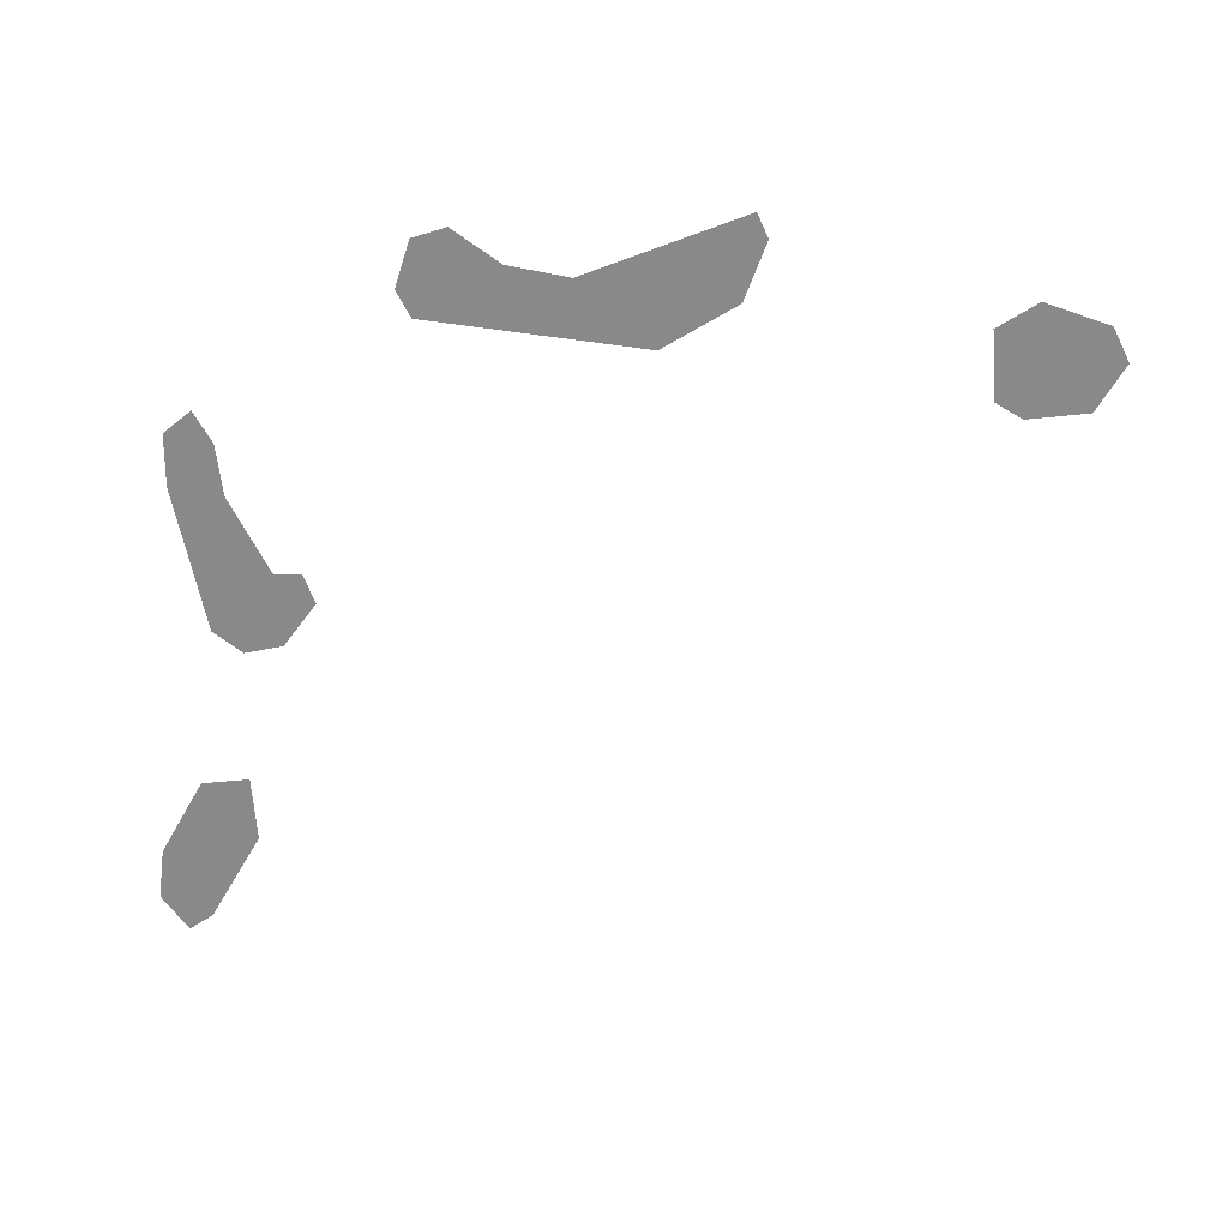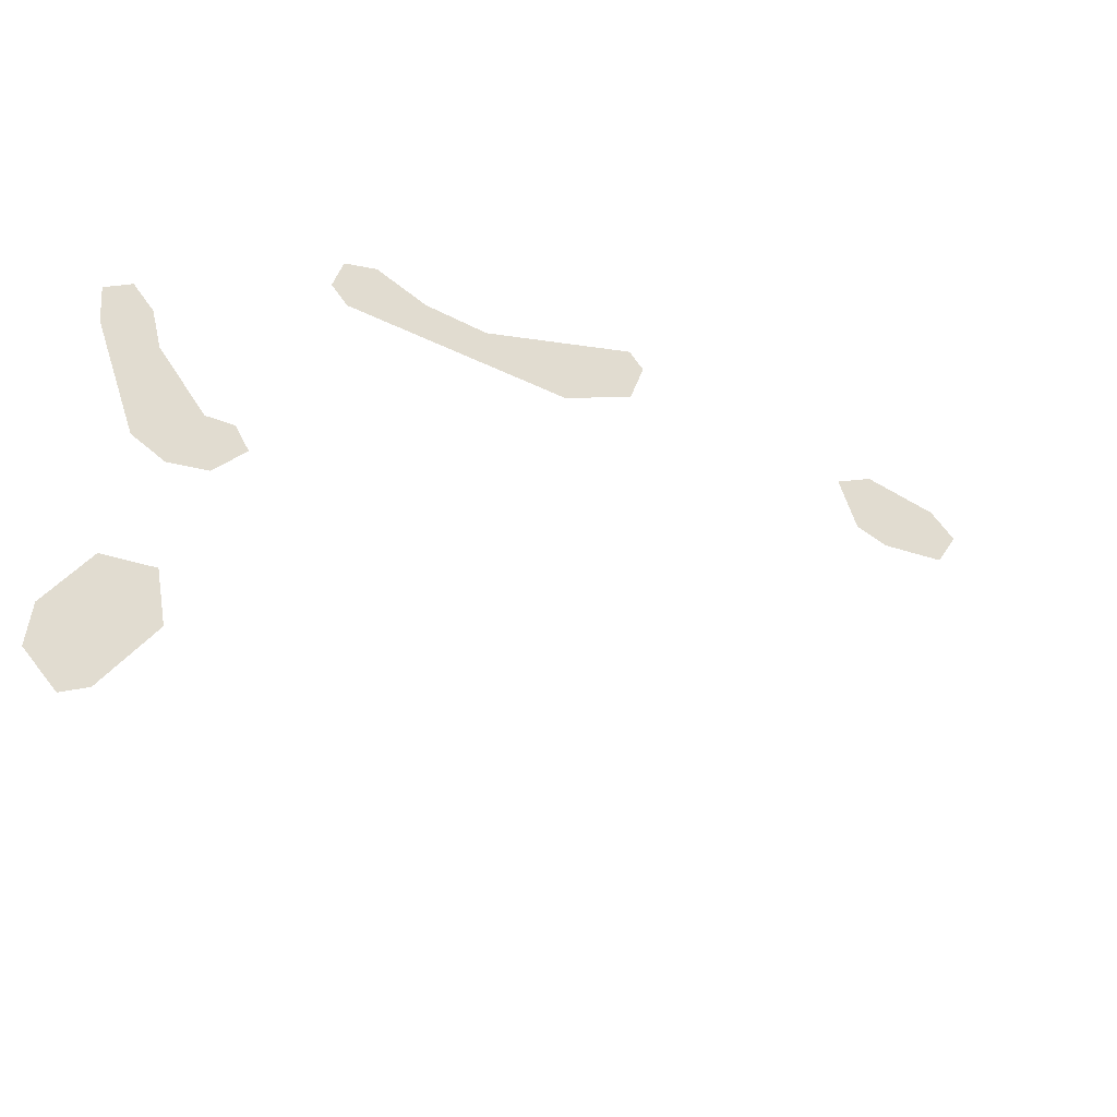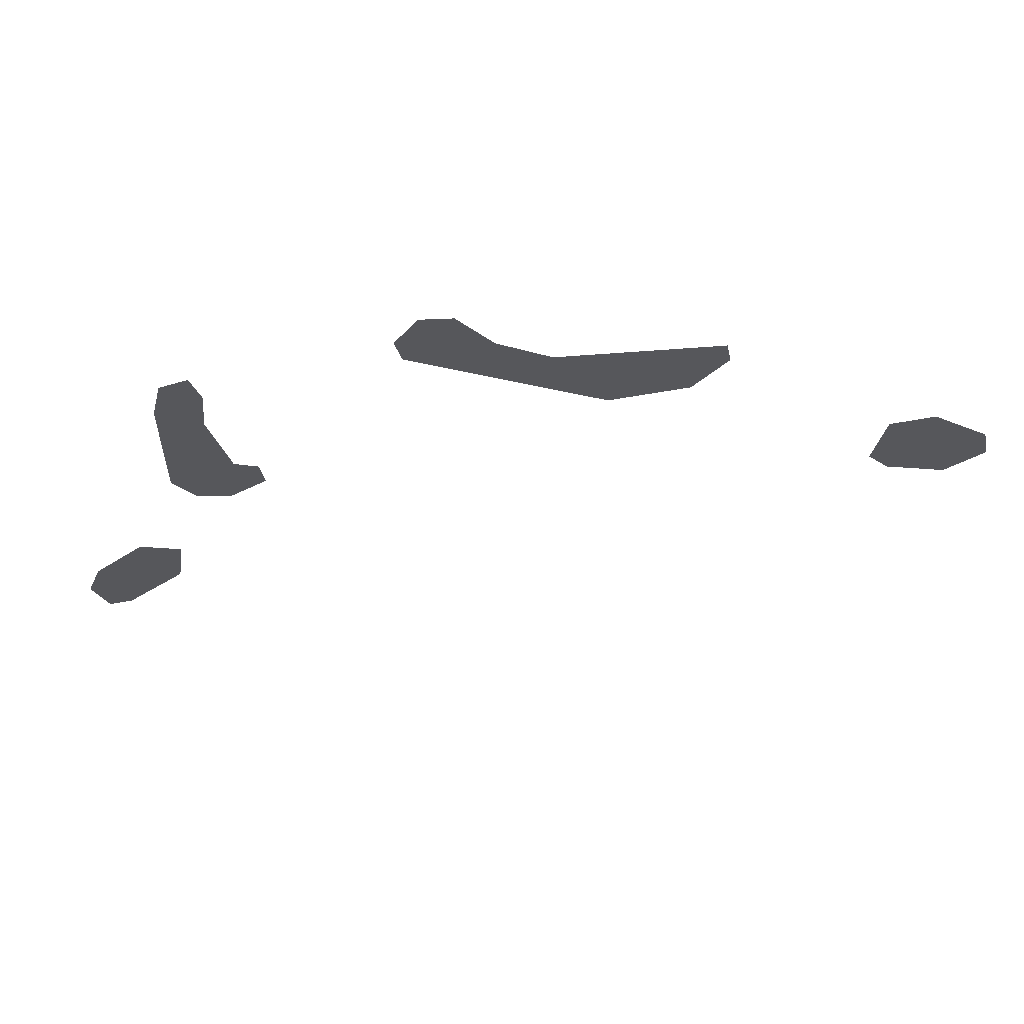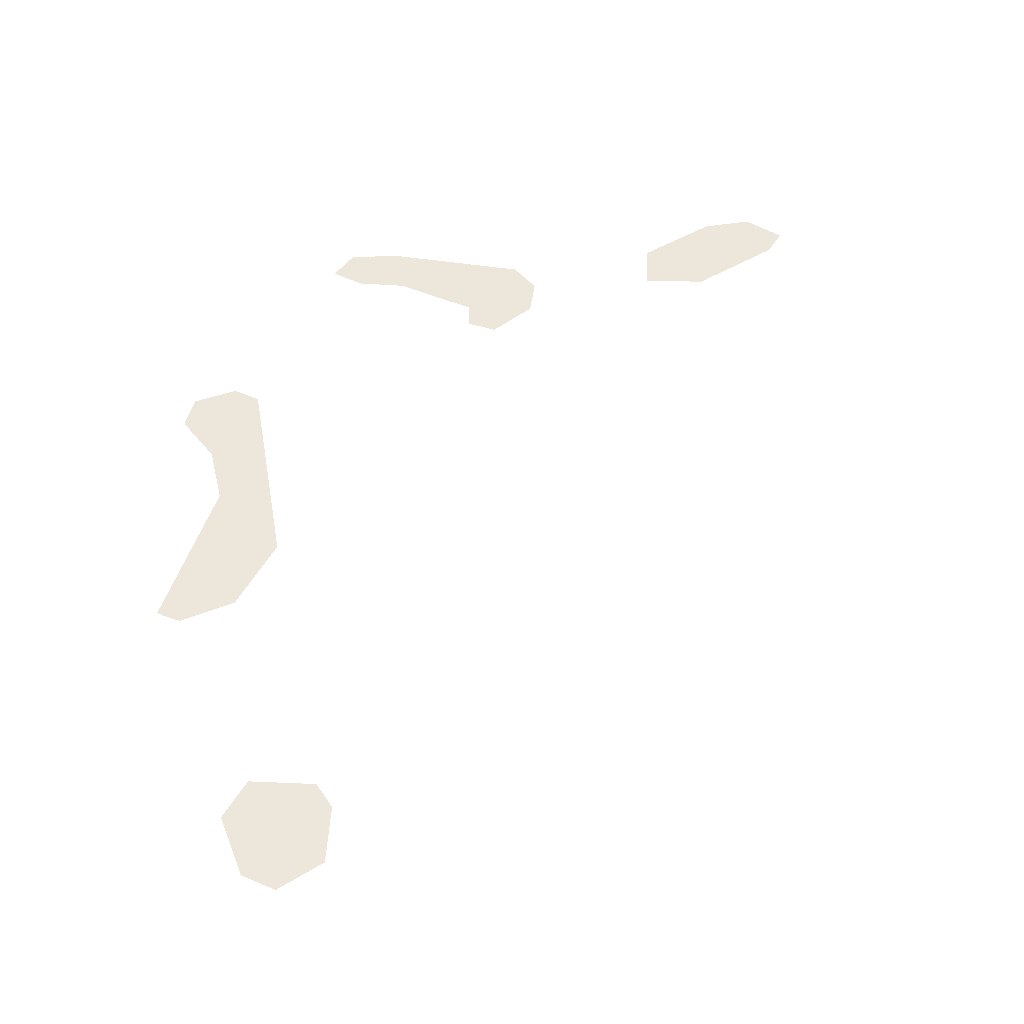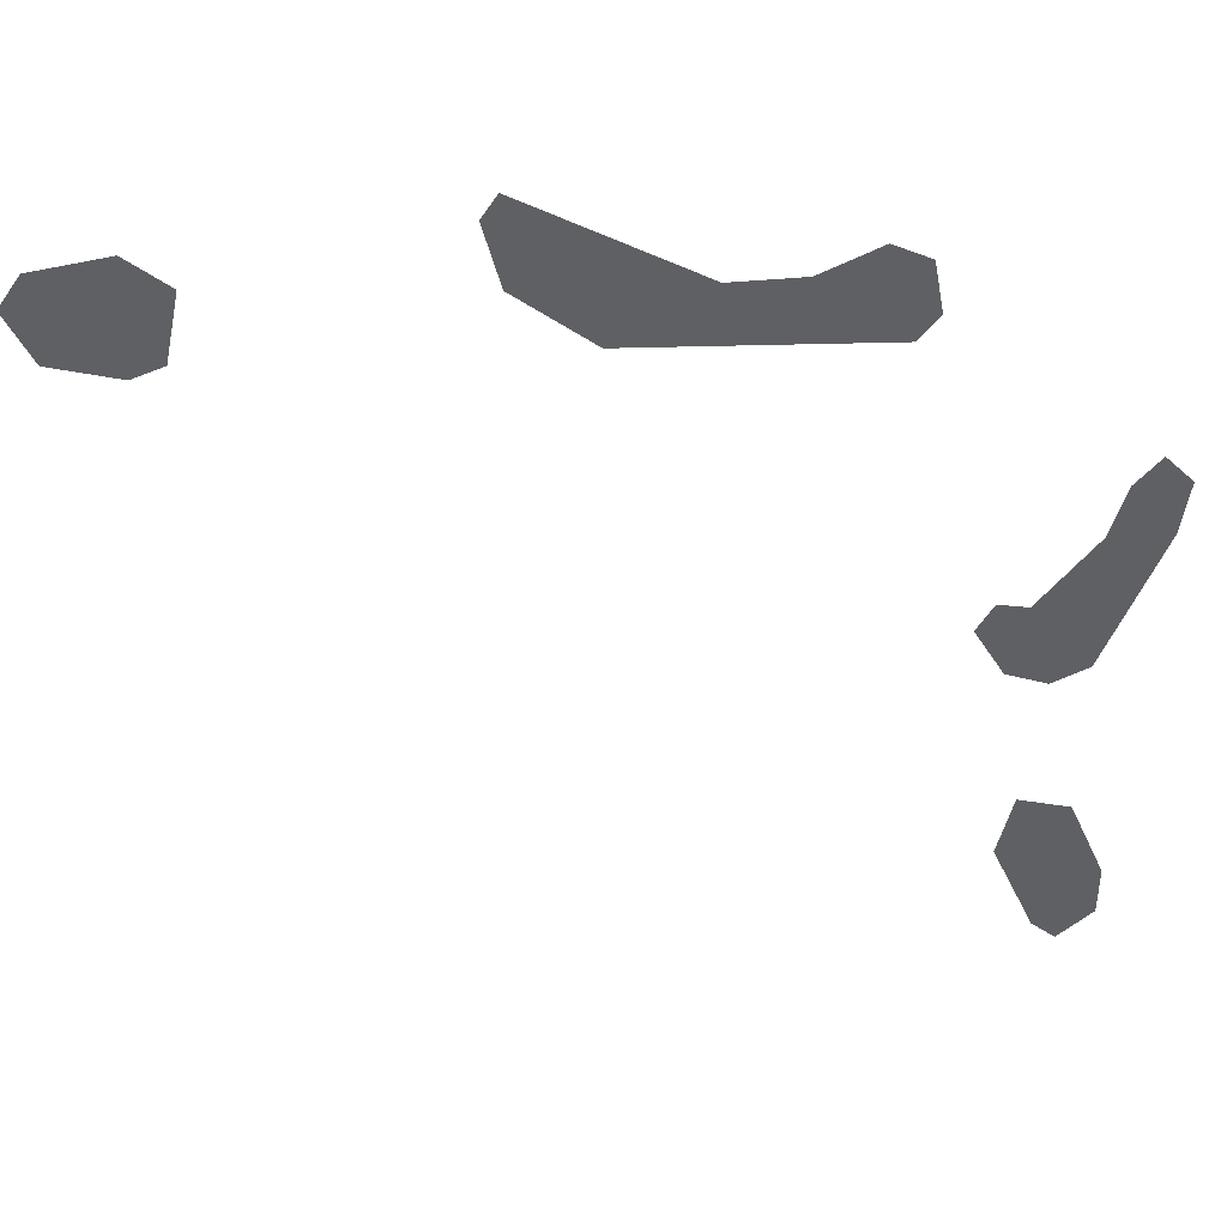
<metadata>
{"format":"obj","ext":"obj","renderer":"f3d","projection":"perspective","resolution":1024,"background":"white","views":[{"elev":-63.3,"azim":173.2,"up":"+Z"},{"elev":-55.4,"azim":154.2,"up":"+Y"},{"elev":-27.4,"azim":160.0,"up":"+Z"},{"elev":52.4,"azim":-99.0,"up":"+Z"},{"elev":45.4,"azim":-0.6,"up":"+Y"}]}
</metadata>
<code>
o WorldMap Hellfire Peninsula, Npc 18679: Vorakem Doomspeaker
v 0.5312 0.7356 0
v 0.5251 0.7255 0
v 0.5315 0.6992 0
v 0.5967 0.7017 0
v 0.5611 0.6765 0
v 0.6562 0.6782 0
v 0.6235 0.7038 0
v 0.6457 0.7161 0
v 0.6636 0.6891 0
v 0.6597 0.7099 0
v 0.6911 0.5646 0
v 0.6848 0.552 0
v 0.7027 0.5631 0
v 0.6968 0.5311 0
v 0.7127 0.526 0
v 0.7264 0.5344 0
v 0.7238 0.5952 0
v 0.7467 0.5965 0
v 0.7291 0.6175 0
v 0.7492 0.6194 0
v 0.7385 0.6304 0
v 0.7073 0.4662 0
v 0.7019 0.4376 0
v 0.7275 0.4619 0
v 0.7424 0.4261 0
v 0.7196 0.3961 0
v 0.7427 0.4031 0
v 0.7293 0.3879 0
v 0.3887 0.7069 0
v 0.3795 0.6929 0
v 0.3893 0.6709 0
v 0.4157 0.665 0
v 0.4181 0.7135 0
v 0.4343 0.7004 0
v 0.4282 0.6707 0
g Route 1
f 1 2 3
f 4 1 3
f 4 3 5
f 4 5 6
f 7 4 6
f 8 7 6
f 6 9 8
f 10 8 9
g Route 2
f 11 12 13
f 12 14 13
f 13 14 15
f 13 15 16
f 17 13 16
f 17 16 18
f 19 17 18
f 19 18 20
f 21 19 20
g Route 3
f 22 23 24
f 24 23 25
f 23 26 25
f 25 26 27
f 27 26 28
g Route 4
f 29 30 31
f 29 31 32
f 33 29 32
f 34 33 32
f 34 32 35

</code>
